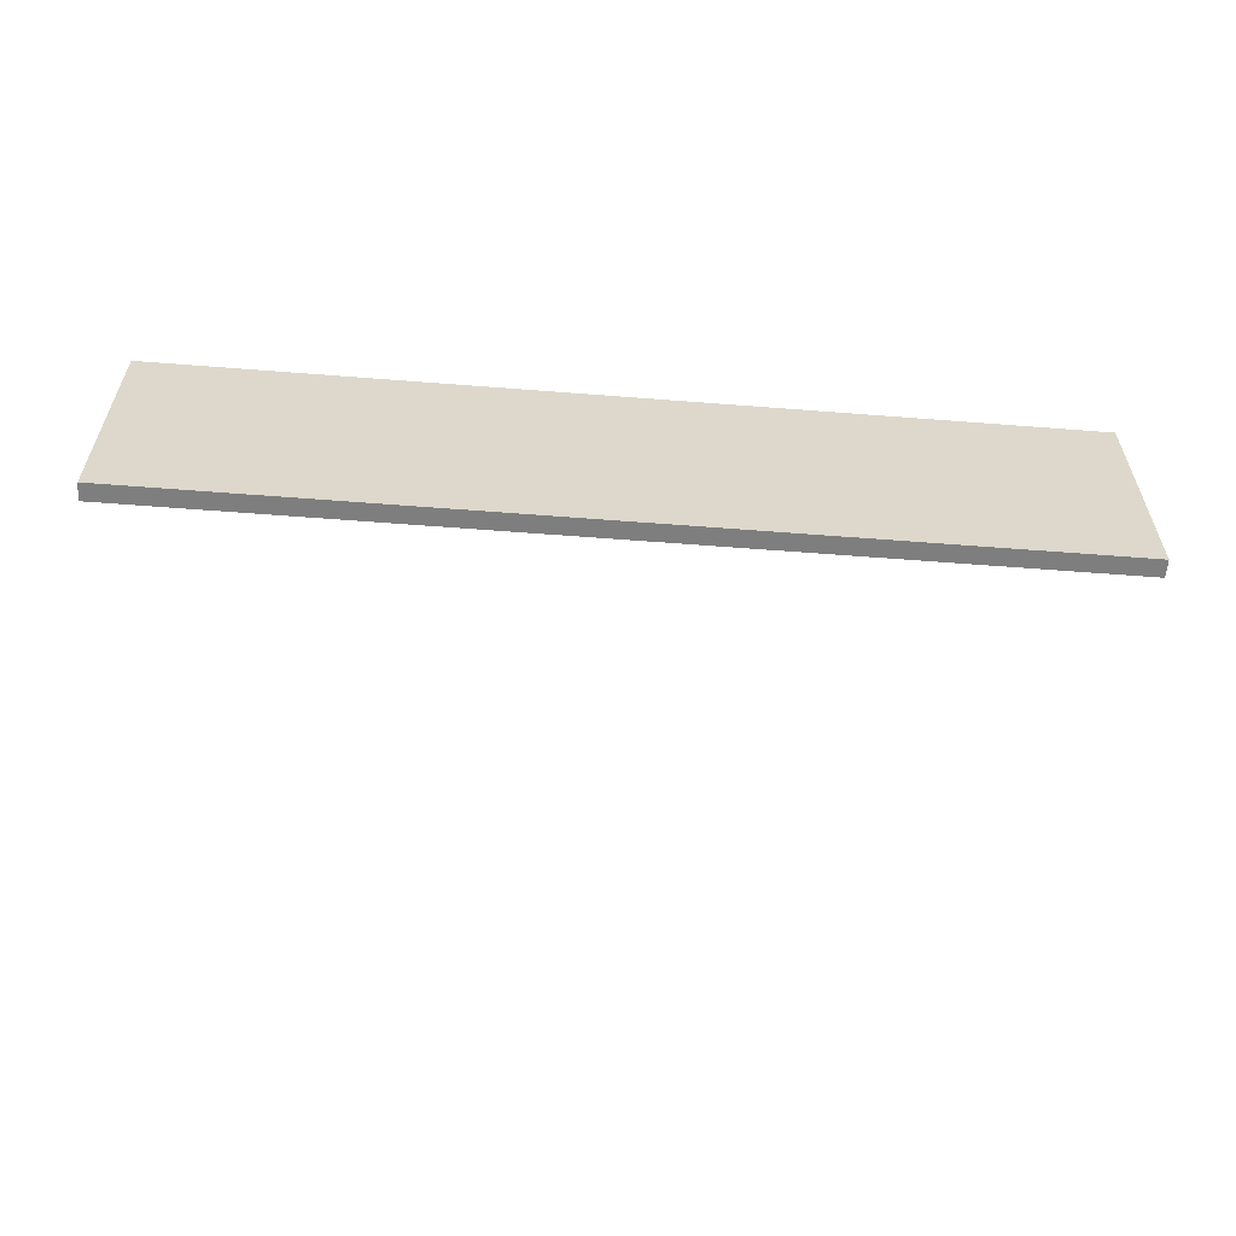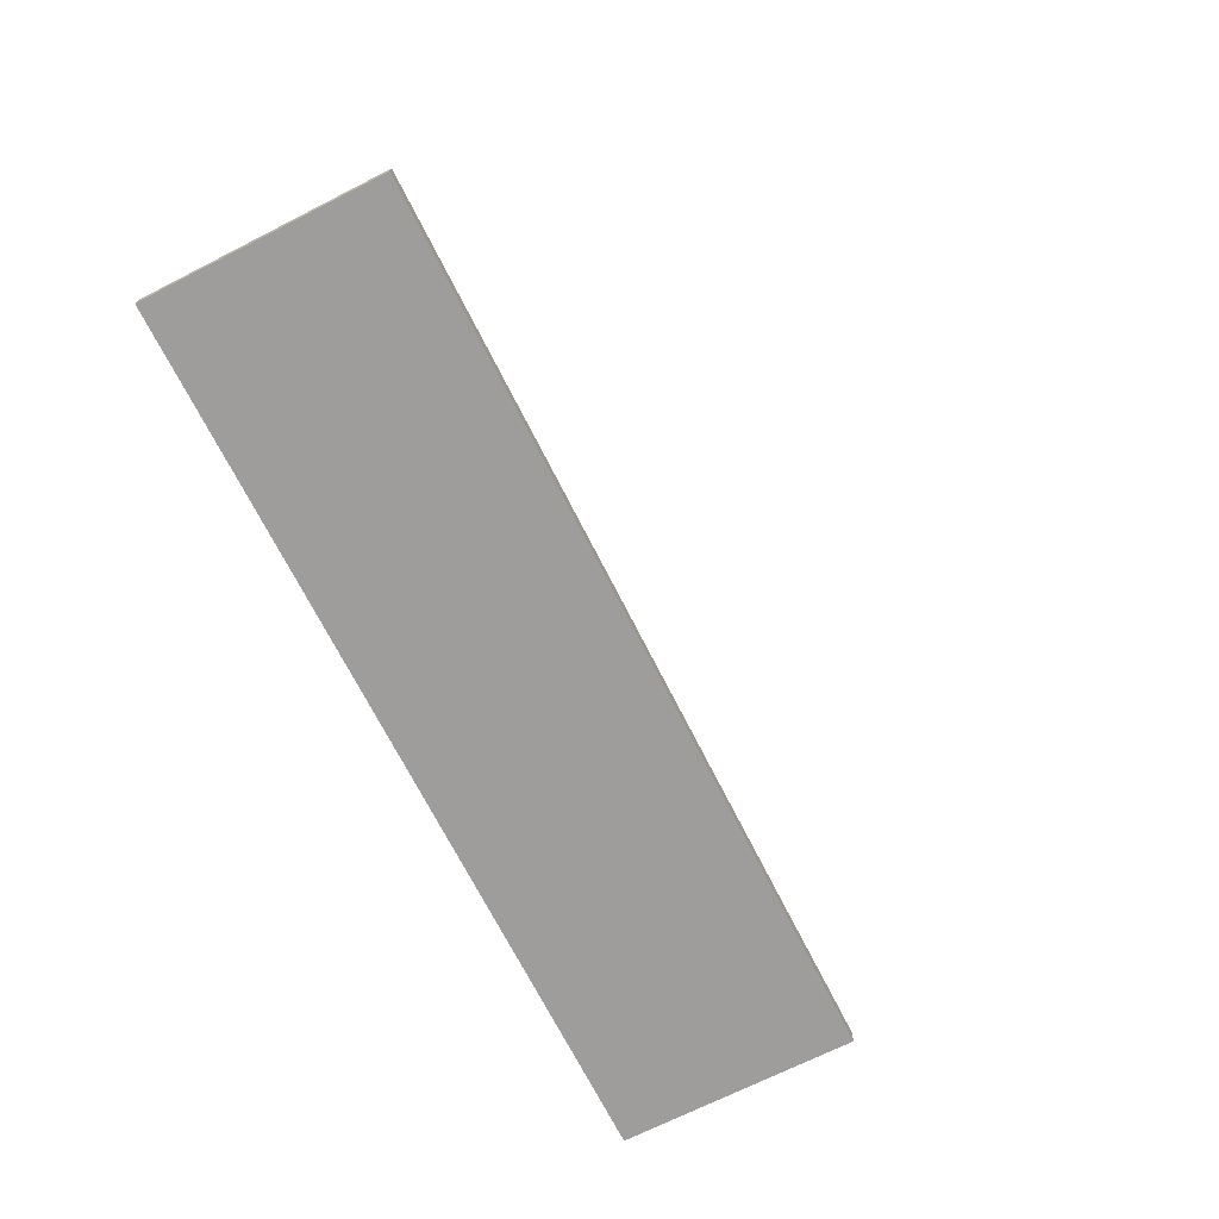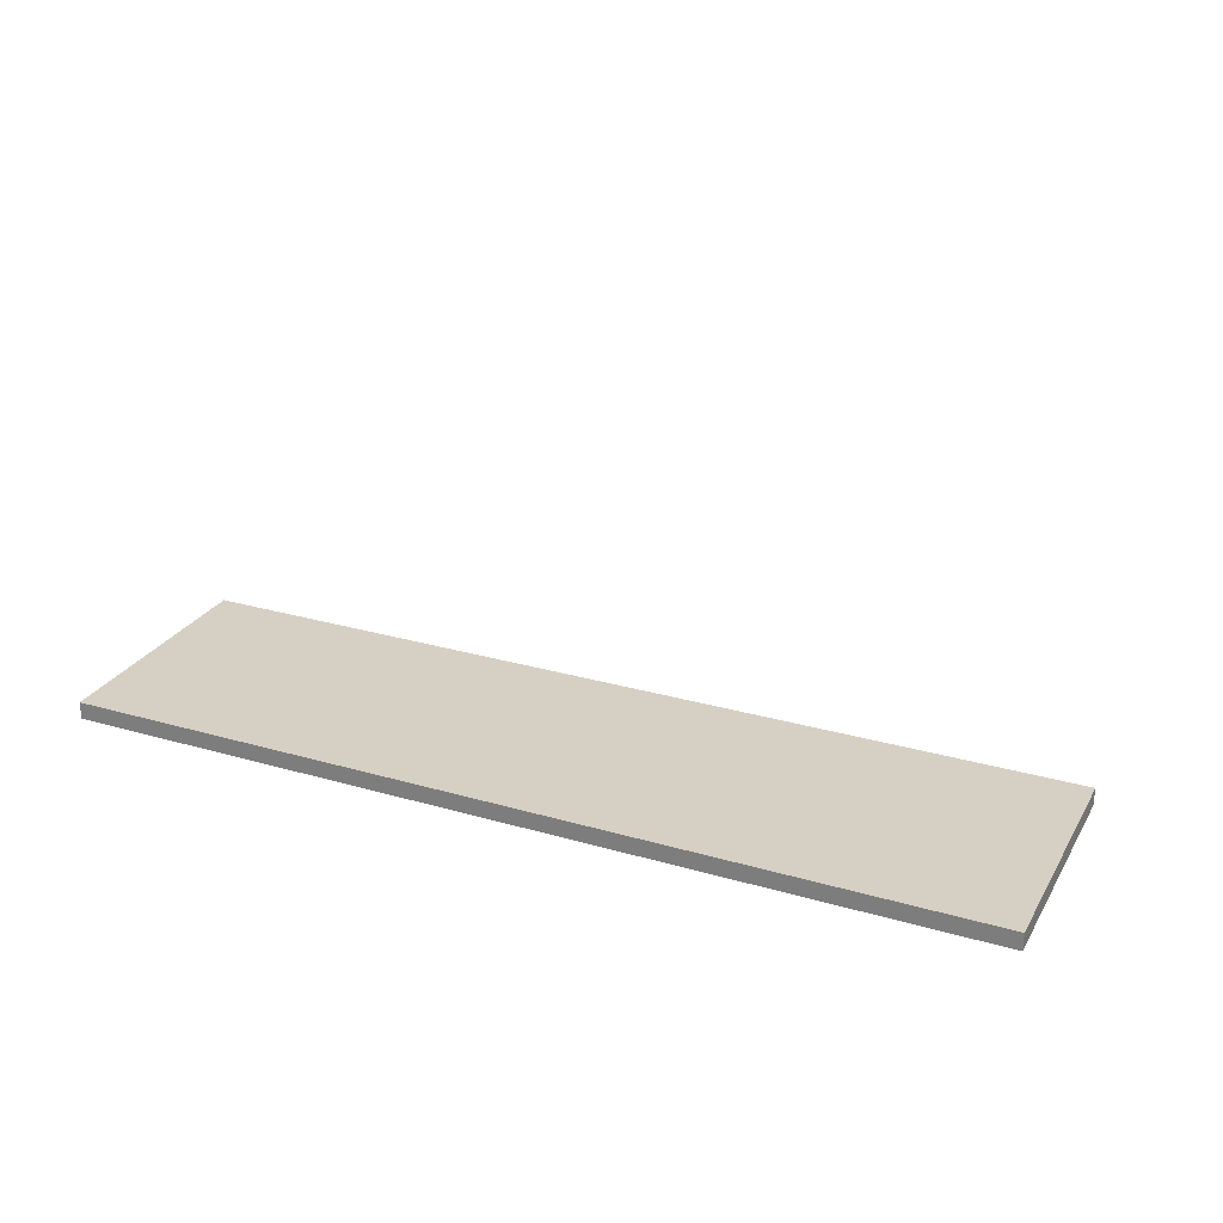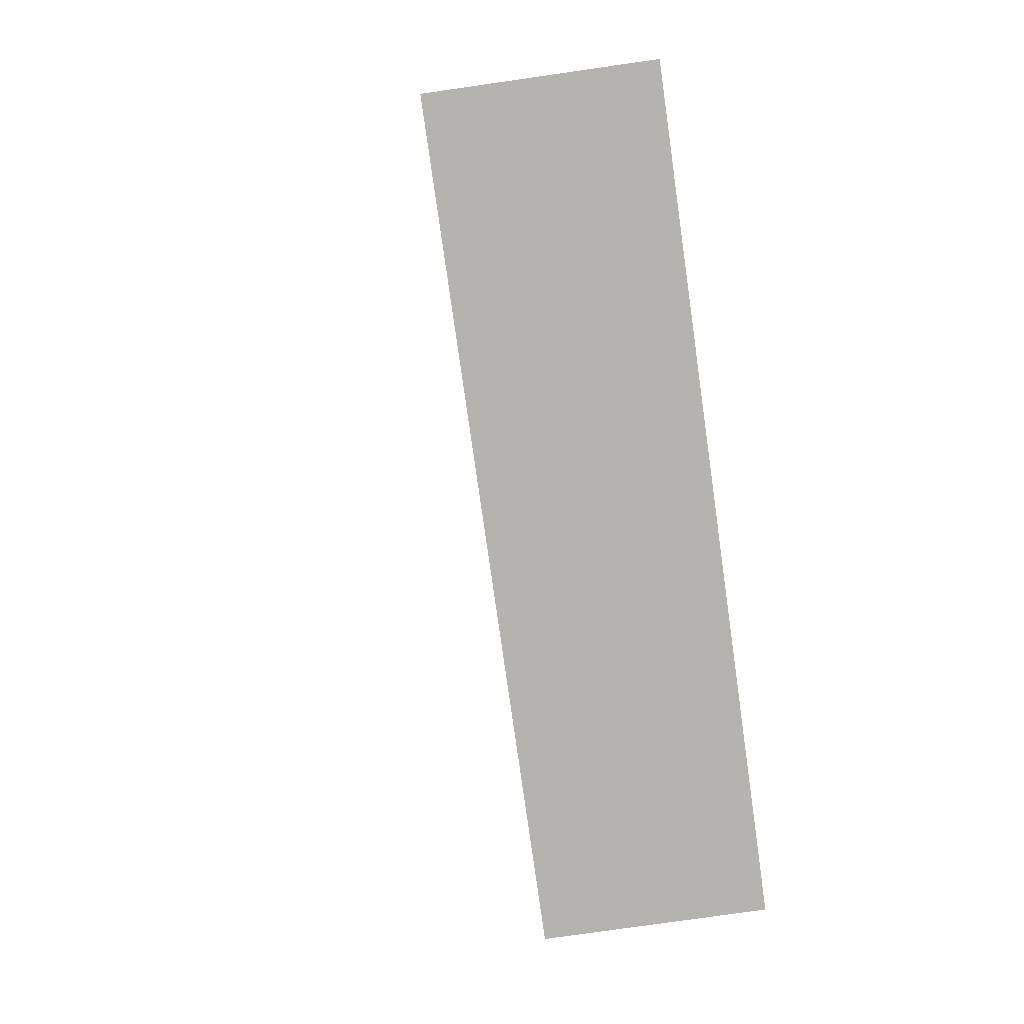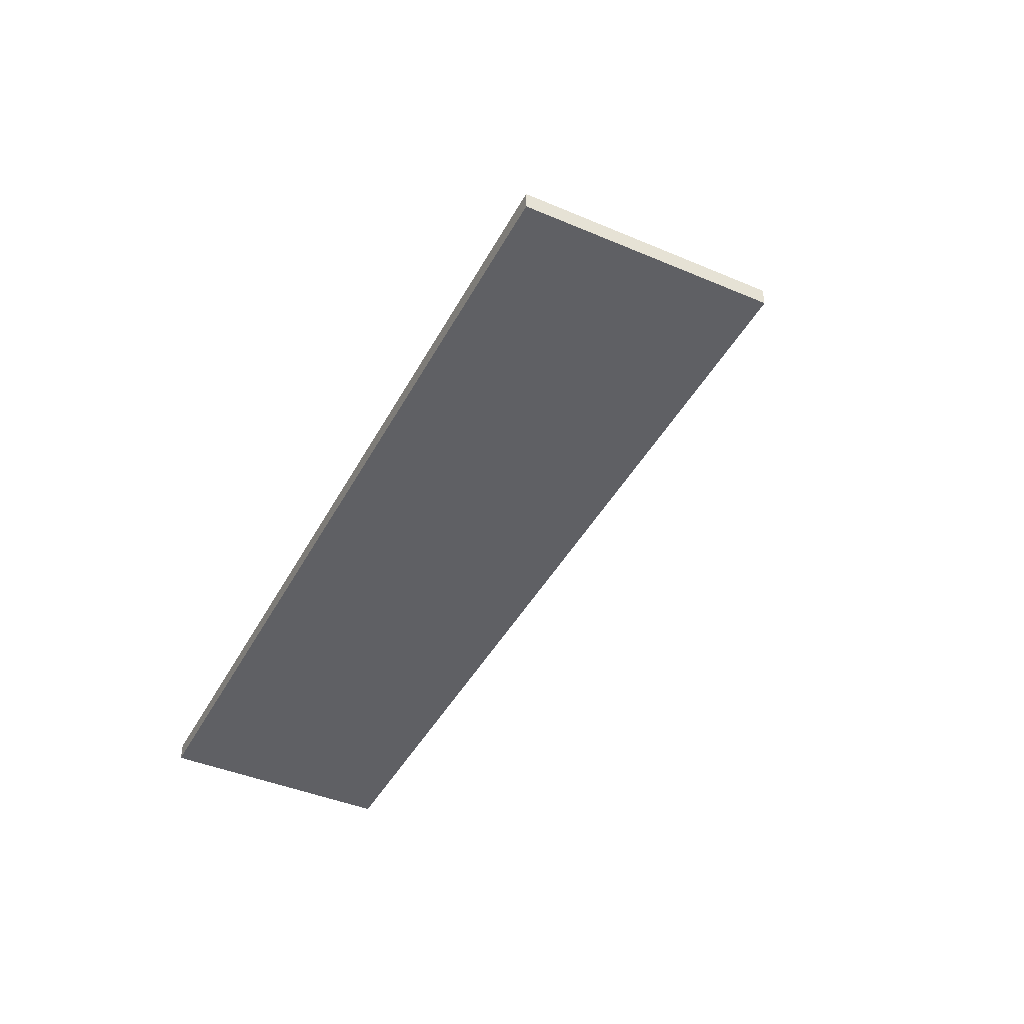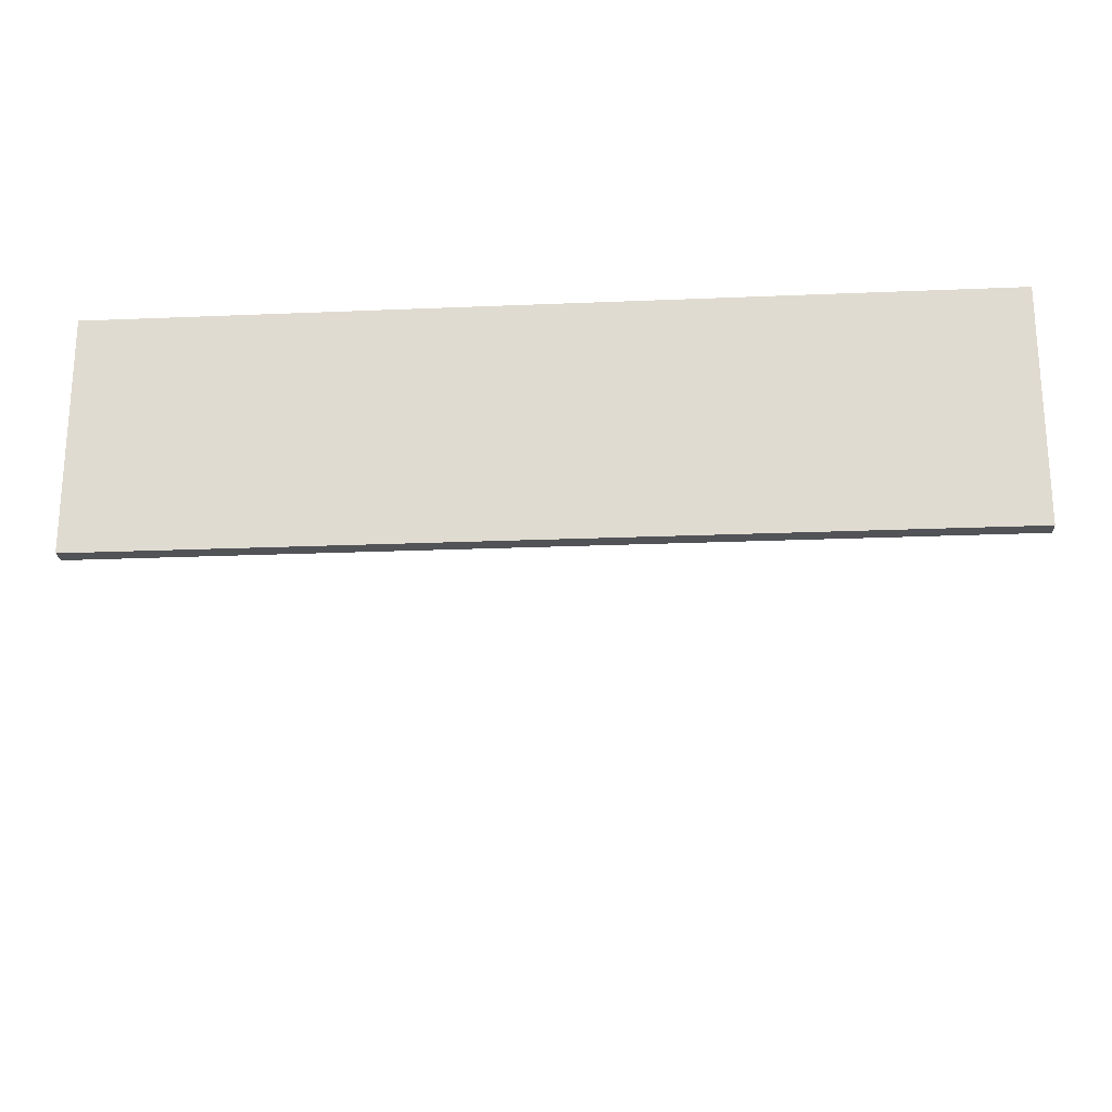
<metadata>
{"format":"obj","ext":"obj","renderer":"f3d","projection":"perspective","resolution":1024,"background":"white","views":[{"elev":-59.4,"azim":-4.6,"up":"+Z"},{"elev":-70.6,"azim":116.8,"up":"+Y"},{"elev":26.3,"azim":24.5,"up":"+Y"},{"elev":-79.9,"azim":-81.9,"up":"+Y"},{"elev":-43.2,"azim":63.4,"up":"+Y"},{"elev":-22.0,"azim":4.2,"up":"+Z"}]}
</metadata>
<code>
o FridgeDrawer2_27_FridgeDrawer2E3_3_GeomSubset_4
v -0.000994 -0.05521 -0.9413
v -0.000984 -0.05521 -0.9413
v -0.000994 -0.0552 -0.9413
v -0.000984 -0.0552 -0.9413
v -0.000994 -0.05521 -0.9413
v -0.000984 -0.05521 -0.9413
v -0.000994 -0.0552 -0.9413
v -0.000984 -0.0552 -0.9413
v -0.000994 -0.05521 -0.9413
v -0.000984 -0.05521 -0.9413
v -0.000994 -0.0552 -0.9413
v -0.000984 -0.0552 -0.9413
v -0.000994 -0.05521 -0.9413
v -0.000984 -0.05521 -0.9413
v -0.000994 -0.0552 -0.9413
v -0.000984 -0.0552 -0.9413
v -0.000994 -0.05521 -0.9413
v -0.000984 -0.05521 -0.9413
v -0.000994 -0.0552 -0.9413
v -0.000984 -0.0552 -0.9413
v -0.000994 -0.05521 -0.9413
v -0.000984 -0.05521 -0.9413
v -0.000994 -0.0552 -0.9413
v -0.000984 -0.0552 -0.9413
v -0.000994 -0.05521 -0.9413
v -0.000984 -0.05521 -0.9413
v -0.000994 -0.0552 -0.9413
v -0.000984 -0.0552 -0.9413
v -0.425 -0.2628 -0.7846
v -0.4305 -0.2584 -0.79
v -0.4254 -0.2585 -0.7944
v -0.42 -0.2628 -0.7898
v 0.4317 -0.2628 -0.7898
v 0.4369 -0.2584 -0.7944
v 0.4422 -0.2585 -0.7901
v 0.4366 -0.2628 -0.7846
v -0.4182 -0.04974 -0.5466
v -0.4253 -0.04509 -0.551
v -0.4305 -0.0494 -0.5509
v -0.425 -0.05356 -0.5466
v 0.4366 -0.05356 -0.5466
v 0.4422 -0.04949 -0.551
v 0.4371 -0.04509 -0.5509
v 0.4299 -0.04974 -0.5466
v -0.4305 -0.04958 -0.7899
v -0.4252 -0.04509 -0.7899
v -0.4252 -0.04958 -0.7944
v 0.4368 -0.04958 -0.7944
v 0.4368 -0.04509 -0.7899
v 0.4422 -0.04958 -0.7899
v -0.4252 -0.2583 -0.5466
v -0.4305 -0.2583 -0.5511
v -0.4252 -0.2628 -0.5511
v 0.4368 -0.2628 -0.5511
v 0.4422 -0.2583 -0.5511
v 0.4368 -0.2583 -0.5466
v -0.405 -0.2628 -0.7761
v -0.3999 -0.2584 -0.7715
v -0.4052 -0.2584 -0.7671
v -0.4106 -0.2628 -0.7717
v 0.4223 -0.2628 -0.7717
v 0.4169 -0.2583 -0.7671
v 0.4116 -0.2584 -0.7715
v 0.4166 -0.2628 -0.7761
v 0.4169 -0.2583 -0.5511
v 0.4222 -0.2628 -0.5511
v 0.4222 -0.2583 -0.5466
v -0.4106 -0.2583 -0.5466
v -0.4106 -0.2628 -0.5511
v -0.4052 -0.2583 -0.5511
v -0.4052 -0.06815 -0.551
v -0.3999 -0.06371 -0.551
v -0.4055 -0.05922 -0.5466
v -0.4107 -0.064 -0.5466
v 0.4223 -0.064 -0.5466
v 0.4172 -0.05917 -0.5466
v 0.4115 -0.06371 -0.5511
v 0.4169 -0.06815 -0.551
v 0.4169 -0.0682 -0.767
v 0.4115 -0.06371 -0.767
v 0.4115 -0.0682 -0.7715
v -0.3998 -0.0682 -0.7715
v -0.3998 -0.06371 -0.767
v -0.4052 -0.0682 -0.767
v -0.4056 -0.2548 -0.7733
v 0.4172 -0.2548 -0.7733
v -0.4056 -0.2548 -0.5541
v 0.4172 -0.2548 -0.5541
v -0.4056 -0.2389 -0.5541
v 0.4172 -0.2389 -0.5541
v -0.4056 -0.2389 -0.7733
v 0.4172 -0.2389 -0.7733
v 0.4272 -0.2613 -0.5936
v 0.4267 -0.2643 -0.5937
v 0.4239 -0.2624 -0.5958
v 0.3388 -0.2843 -0.5958
v 0.3395 -0.2865 -0.5935
v 0.4239 -0.2624 -0.5652
v 0.4265 -0.2644 -0.5675
v 0.4272 -0.2613 -0.5675
v 0.3388 -0.2843 -0.5652
v 0.3395 -0.2865 -0.5676
v 0.4183 -0.2575 -0.5676
v 0.4199 -0.2595 -0.5652
v 0.4223 -0.2582 -0.5676
v 0.337 -0.2772 -0.5652
v 0.3364 -0.275 -0.5676
v 0.4199 -0.2595 -0.5958
v 0.4184 -0.2575 -0.5935
v 0.4223 -0.2582 -0.5935
v 0.3364 -0.275 -0.5935
v 0.337 -0.2772 -0.5958
v -0.000988 -0.3231 -0.5676
v -0.000988 -0.3207 -0.5652
v 0.1625 -0.3157 -0.5652
v 0.1628 -0.318 -0.5676
v -0.000989 -0.3036 -0.5652
v -0.000989 -0.3013 -0.5676
v 0.1628 -0.2978 -0.5676
v 0.1631 -0.3001 -0.5652
v -0.000989 -0.3013 -0.5935
v -0.000989 -0.3036 -0.5958
v 0.1631 -0.3001 -0.5958
v 0.1628 -0.2978 -0.5935
v -0.000988 -0.3207 -0.5958
v -0.000988 -0.3231 -0.5935
v 0.1628 -0.318 -0.5935
v 0.1625 -0.3157 -0.5958
v 0.2498 -0.3023 -0.5652
v 0.2504 -0.3046 -0.5676
v 0.2504 -0.2886 -0.5676
v 0.2508 -0.2909 -0.5652
v 0.2508 -0.2909 -0.5958
v 0.2504 -0.2886 -0.5935
v 0.2504 -0.3046 -0.5935
v 0.2498 -0.3023 -0.5958
v -0.4123 -0.2624 -0.5958
v -0.4149 -0.2644 -0.5936
v -0.4155 -0.2613 -0.5936
v -0.3271 -0.2843 -0.5958
v -0.3279 -0.2865 -0.5935
v -0.4155 -0.2613 -0.5675
v -0.415 -0.2643 -0.5674
v -0.4123 -0.2624 -0.5652
v -0.3271 -0.2843 -0.5652
v -0.3279 -0.2865 -0.5676
v -0.4106 -0.2582 -0.5676
v -0.4083 -0.2595 -0.5652
v -0.4067 -0.2575 -0.5676
v -0.3253 -0.2772 -0.5652
v -0.3247 -0.275 -0.5676
v -0.4106 -0.2582 -0.5935
v -0.4067 -0.2575 -0.5934
v -0.4083 -0.2595 -0.5958
v -0.3247 -0.275 -0.5935
v -0.3253 -0.2772 -0.5958
v -0.1512 -0.318 -0.5676
v -0.1508 -0.3157 -0.5652
v -0.1514 -0.3001 -0.5652
v -0.1512 -0.2978 -0.5676
v -0.1512 -0.2978 -0.5935
v -0.1514 -0.3001 -0.5958
v -0.1508 -0.3157 -0.5958
v -0.1512 -0.318 -0.5935
v -0.2387 -0.3046 -0.5676
v -0.2381 -0.3023 -0.5652
v -0.2391 -0.2909 -0.5652
v -0.2387 -0.2886 -0.5676
v -0.2387 -0.2886 -0.5935
v -0.2391 -0.2909 -0.5958
v -0.2381 -0.3023 -0.5958
v -0.2387 -0.3046 -0.5935
f 17 18 20 19
f 85 86 88 87
f 87 88 90 89
f 89 90 92 91
f 91 92 86 85
f 86 92 90 88
f 91 85 87 89

</code>
